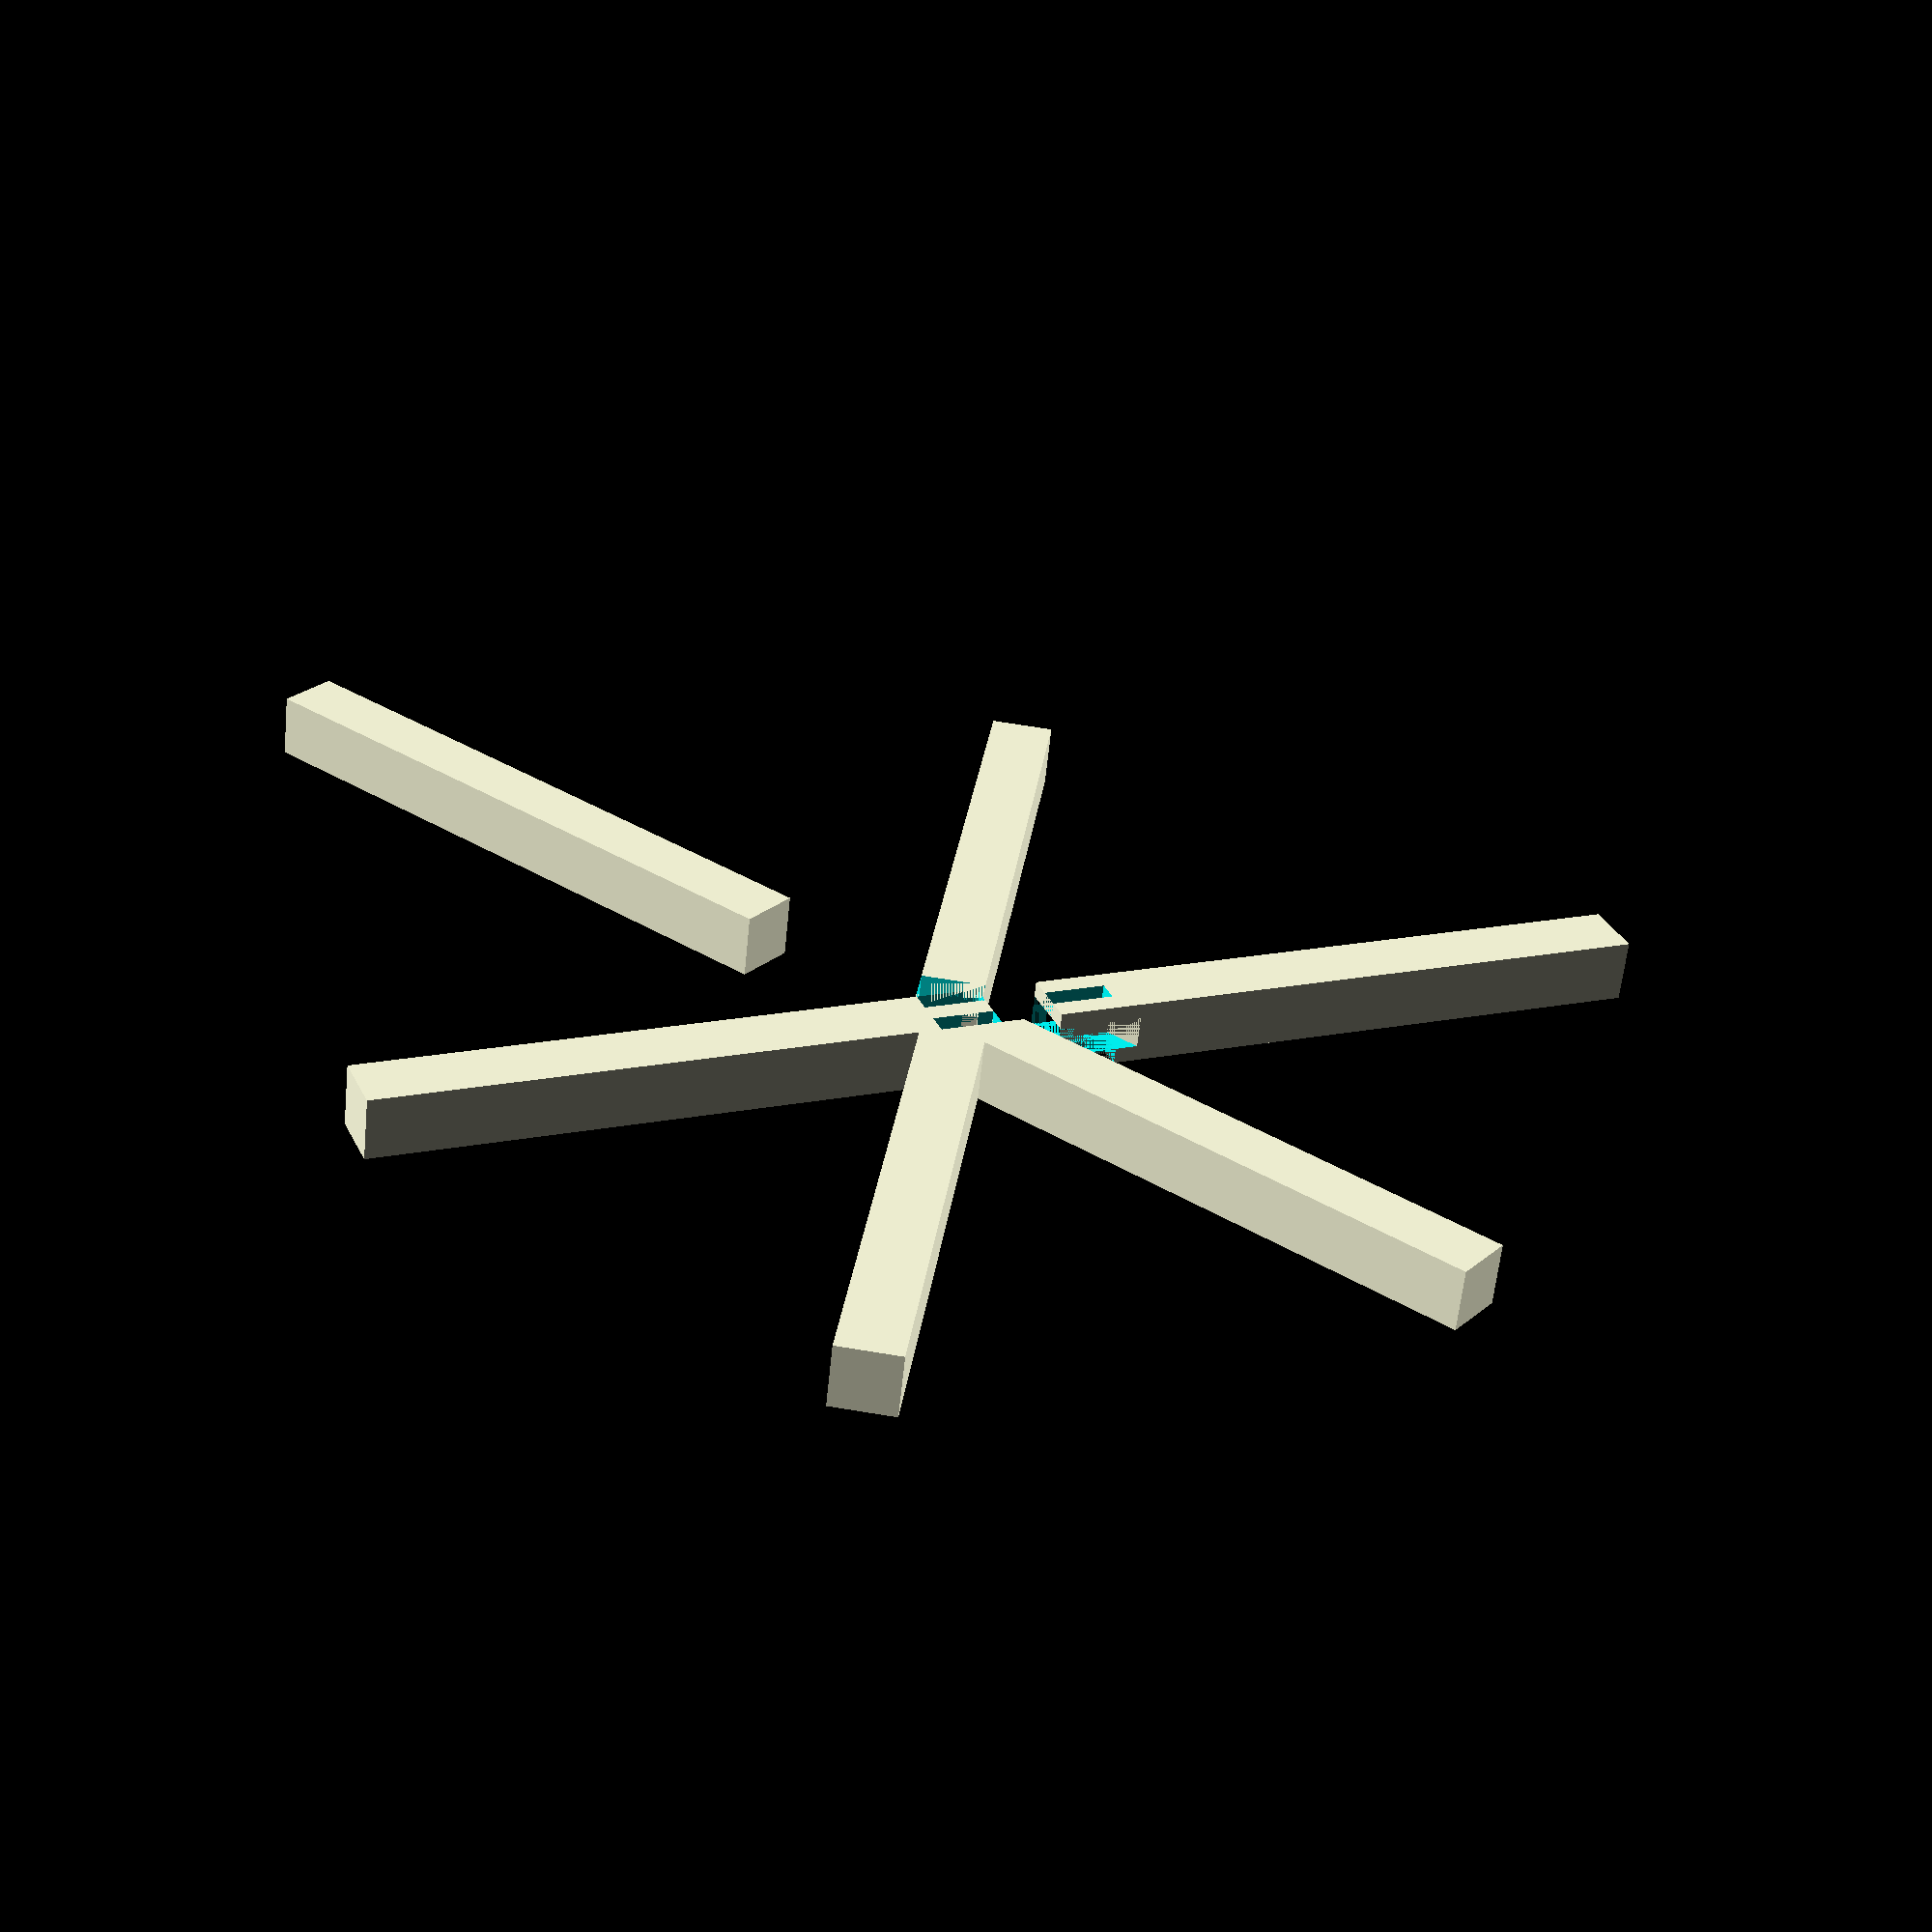
<openscad>
// Let's try to do a flat structure.

/*

  Let's put numbers on the beams

  1   2
  6         3
  5   4

*/

BeamLength=100;
BeamDepth=10;
BeamWidth=10;
BeamLip=10;

module base_beam() {
     translate([0, BeamLength/2 - BeamLip/2, 0]) {
          cube([BeamDepth, BeamLength, BeamWidth], center=true);
     }
}



module beam1() {
     difference() {
          rotate([120, 0, 0]) {
        
               difference() {
                    base_beam();
                  
               }
          }
       
     }
     
     
}


module beam2() {
     difference() {
          rotate([60, 0, 0]) {
               
               difference() {
                    base_beam();
                    cube([BeamWidth, BeamWidth, BeamWidth], center=true);
               }
               translate([-BeamWidth/8, 0, -BeamWidth/2 + BeamWidth/8]) {
                    cube([BeamWidth/4, BeamWidth, BeamWidth/4], center=true);
               }
          };
         
     }
     
}

module beam6() {
     difference() {
        rotate([180, 0, 0]) {
               difference() {
                    base_beam();
                    translate([0, -BeamWidth/2, 0]) {
                         cube([BeamWidth/2, BeamWidth, BeamWidth], center=true);
                    }
                     translate([-BeamWidth/2, 0, 0]) {
                         cube([BeamWidth/2, BeamWidth, BeamWidth/3], center=true);
                    }
                    translate([BeamWidth/2, 0,  BeamWidth/3]) {
                         cube([BeamWidth/2, BeamWidth, BeamWidth/3], center=true);
                    }
                     translate([BeamWidth/2, 0,  -BeamWidth/3]) {
                         cube([BeamWidth/2, BeamWidth, BeamWidth/3], center=true);
                    }
                   
               }
          } 
          holder_mask();
     }
}

module beam3() {
     difference() {
          rotate([0, 0, 0]) {
               difference() {
                    base_beam();
                    translate([0, -BeamWidth/2, 0]) {
                         cube([BeamWidth/2, BeamWidth, BeamWidth], center=true);
                    }
                    // the teeth
                    translate([BeamWidth/2, 0, 0]) {
                         cube([BeamWidth/2, BeamWidth, BeamWidth/3], center=true);
                    }
                    translate([-BeamWidth/2, 0,  BeamWidth/3]) {
                         cube([BeamWidth/2, BeamWidth, BeamWidth/3], center=true);
                    }
                     translate([-BeamWidth/2, 0,  -BeamWidth/3]) {
                         cube([BeamWidth/2, BeamWidth, BeamWidth/3], center=true);
                    }
               }
          }
          holder_mask();
         
     }
}




module beam4() {
    difference() {
          rotate([-60, 0, 0]) {
               difference() {
                    base_beam();
                  
               }
          }
          rotate([-120, 0, 0]) {
               translate([BeamWidth/2, BeamWidth, -1.5*BeamWidth]) {
                    cube([BeamWidth, 4*BeamWidth, 4*BeamWidth], center=true);
               }
          }
          holder();
    
     }
    
} 


module beam5() {
   
     difference() {
          rotate([-120, 0, 0]) {
               difference() {
                    base_beam();
                    
               }
          }
          rotate([-60, 0, 0]) {
               translate([-BeamWidth/2, BeamWidth, 1.5*BeamWidth]) {
                    cube([BeamWidth, 4*BeamWidth, 4*BeamWidth], center=true);
               }
          } 
           holder();
       
          //  beam1(); */
     }
    
}


module holder_mask() {
    
     difference() {
          
          cube([2*BeamWidth, 2*BeamWidth, 2*BeamWidth], center=true);
          holder();
          rotate([120, 0, 0]) {
               translate([0, -BeamWidth/2,-BeamWidth]) {
                    cube([BeamWidth/2, 1.5*BeamWidth, BeamWidth], center=true);
               }
          }
          
          rotate([60, 0, 0]) {
               translate([0, -BeamWidth/2, BeamWidth]) {
                    cube([BeamWidth/2, 1.5* BeamWidth, BeamWidth], center=true);
               }
          }    
     }
     
}



module holder() {
     translate([0, 0, BeamWidth/1]) {
          difference() {
               cube([BeamWidth*2, BeamWidth*2, 2*BeamWidth], center=true);
               cube([BeamWidth/2, BeamWidth/2, 2*BeamWidth], center=true);
          }
     }
      translate([0, 0, BeamWidth/2]) {
          difference() {
               cube([BeamWidth*2, BeamWidth*2, 2*BeamWidth], center=true);
               cube([BeamWidth/2, 2*BeamWidth, 2*BeamWidth], center=true);
          }
     }
}
 
translate([0, -20, 40]) {
     beam1();
}

translate([0, 0, 4]) {
     beam2();
}



translate([0, 0, 0]) {
     beam6();
}
translate([0, 20, 0]) {
     beam3();     
}


// these two would be pretty solid.


translate([0, 0, 0]) {
     beam4();
}

translate([0, 0, 0]) {
     beam5();
} 


</openscad>
<views>
elev=327.9 azim=263.7 roll=157.5 proj=p view=solid
</views>
